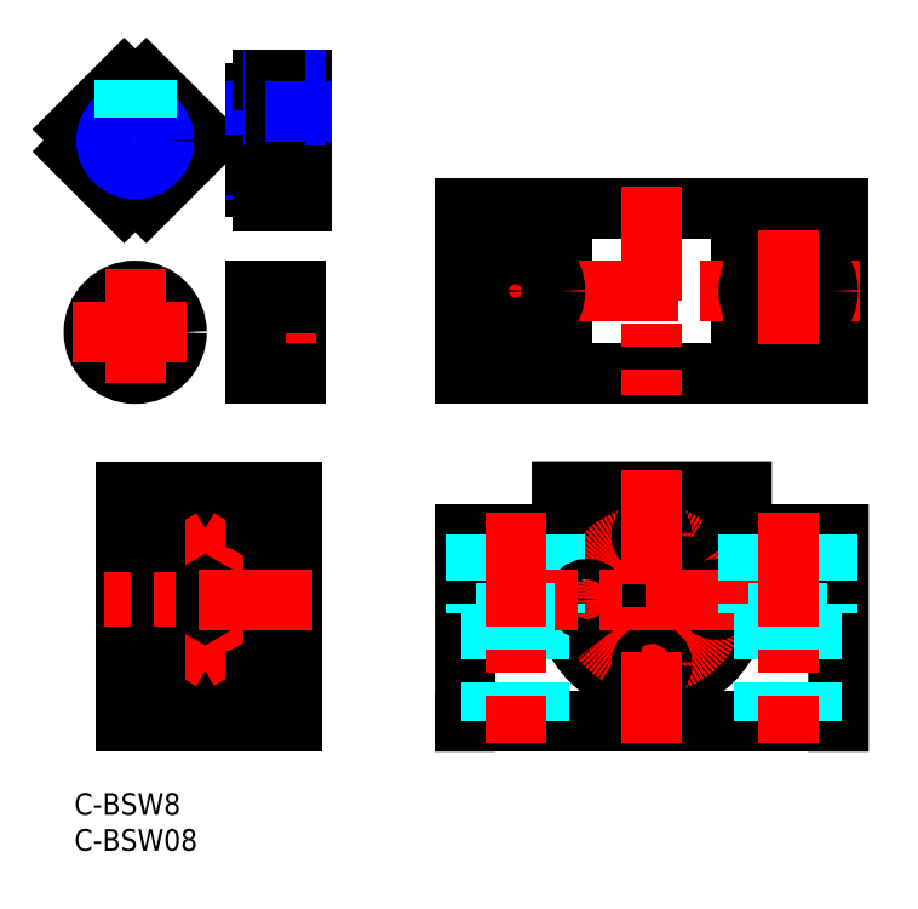
<metadata>
{"format":"dxf","ext":"dxf","renderer":"ezdxf+matplotlib","layout":"modelspace","background":"white","min_lineweight":24,"dpi":150}
</metadata>
<code>
0
SECTION
2
ENTITIES
0
INSERT
8
MSM_CONTINUOUS
2
*U8
10
0
20
0
30
0
0
INSERT
8
MSM_CONTINUOUS
2
*U9
10
0
20
0
30
0
0
LINE
8
MSM_CONTINUOUS
10
54.47
20
10
30
0
11
54.47
21
36
31
0
0
LINE
8
MSM_CONTINUOUS
10
106.5
20
36
30
0
11
106.5
21
10
31
0
0
LINE
8
MSM_CONTINUOUS
10
67.97
20
42
30
0
11
92.97
21
42
31
0
0
CIRCLE
8
MSM_CONTINUOUS
10
80.47
20
27
30
0
40
4
0
LINE
8
MSM_CONTINUOUS
10
92.97
20
36
30
0
11
106.5
21
36
31
0
0
LINE
8
MSM_CONTINUOUS
10
92.97
20
42
30
0
11
92.97
21
36
31
0
0
LINE
8
MSM_CONTINUOUS
10
54.47
20
36
30
0
11
67.97
21
36
31
0
0
LINE
8
MSM_CONTINUOUS
10
67.97
20
42
30
0
11
67.97
21
36
31
0
0
LINE
8
MSM_CONTINUOUS
10
7.247
20
10
30
0
11
7.247
21
42
31
0
0
LINE
8
MSM_CONTINUOUS
10
30.25
20
10
30
0
11
30.25
21
42
31
0
0
LINE
8
MSM_CONTINUOUS
10
30.25
20
10
30
0
11
7.247
21
10
31
0
0
LINE
8
MSM_CONTINUOUS
10
30.25
20
42
30
0
11
7.247
21
42
31
0
0
LINE
8
MSM_CENTER
10
8.5
20
102.4
30
0
11
8.5
21
79.39
31
0
0
LINE
8
MSM_CENTER
10
20
20
90.89
30
0
11
-3
21
90.89
31
0
0
CIRCLE
8
MSM_CONTINUOUS
10
80.47
20
27
30
0
40
6
0
CIRCLE
8
MSM_CONTINUOUS
10
8.5
20
64.18
30
0
40
4
0
CIRCLE
8
MSM_CONTINUOUS
10
8.5
20
64.18
30
0
40
5.75
0
LINE
8
MSM_CONTINUOUS
10
30.75
20
69.93
30
0
11
30.75
21
58.43
31
0
0
LINE
8
MSM_CENTER
10
8.5
20
72.93
30
0
11
8.5
21
55.43
31
0
0
LINE
8
MSM_CENTER
10
-0.25
20
64.18
30
0
11
17.25
21
64.18
31
0
0
LINE
8
MSM_CONTINUOUS
10
30.75
20
60.18
30
0
11
25.25
21
60.18
31
0
0
LINE
8
MSM_CENTER
10
33.75
20
64.18
30
0
11
22.25
21
64.18
31
0
0
LINE
8
MSM_CONTINUOUS
10
30.75
20
68.18
30
0
11
25.25
21
68.18
31
0
0
LINE
8
MSM_CONTINUOUS
10
11.25
20
16
30
0
11
11.25
21
38
31
0
0
LINE
8
MSM_CONTINUOUS
10
8.247
20
19
30
0
11
8.247
21
35
31
0
0
LINE
8
MSM_CONTINUOUS
10
25.25
20
15
30
0
11
25.25
21
39
31
0
0
LINE
8
MSM_CONTINUOUS
10
25.25
20
33
30
0
11
30.25
21
33
31
0
0
LINE
8
MSM_CONTINUOUS
10
25.25
20
21
30
0
11
30.25
21
21
31
0
0
CIRCLE
8
MSM_CONTINUOUS
10
80.47
20
27
30
0
40
12
0
CIRCLE
8
MSM_CONTINUOUS
10
80.47
20
27
30
0
40
11.45
0
CIRCLE
8
MSM_CENTER
10
80.47
20
27
30
0
40
9
0
LINE
8
MSM_CONTINUOUS
10
24.75
20
20.88
30
0
11
24.75
21
18.68
31
0
0
LINE
8
MSM_CONTINUOUS
10
24.5
20
20.88
30
0
11
24.5
21
18.93
31
0
0
LINE
8
MSM_CONTINUOUS
10
25.25
20
38
30
0
11
11.25
21
38
31
0
0
LINE
8
MSM_CONTINUOUS
10
18.25
20
38
30
0
11
18.25
21
16
31
0
0
LINE
8
MSM_CONTINUOUS
10
17.75
20
20.69
30
0
11
17.75
21
18.67
31
0
0
LINE
8
MSM_CONTINUOUS
10
18.75
20
20.69
30
0
11
18.75
21
18.68
31
0
0
LINE
8
MSM_CONTINUOUS
10
25.25
20
31
30
0
11
11.25
21
31
31
0
0
LINE
8
MSM_CONTINUOUS
10
24.75
20
35.23
30
0
11
24.75
21
33
31
0
0
LINE
8
MSM_CONTINUOUS
10
24.5
20
34.98
30
0
11
24.5
21
33
31
0
0
CIRCLE
8
MSM_CONTINUOUS
10
21.75
20
34.5
30
0
40
1.75
0
LINE
8
MSM_CENTER
10
25.35
20
34.5
30
0
11
11.25
21
34.5
31
0
0
LINE
8
MSM_CONTINUOUS
10
24.75
20
33
30
0
11
24.5
21
33
31
0
0
LINE
8
MSM_CONTINUOUS
10
25.25
20
16
30
0
11
11.25
21
16
31
0
0
LINE
8
MSM_CENTER
10
21.75
20
23
30
0
11
21.75
21
15.9
31
0
0
LINE
8
MSM_CENTER
10
21.75
20
38
30
0
11
21.75
21
31
31
0
0
LINE
8
MSM_CONTINUOUS
10
25.25
20
35.75
30
0
11
22.97
21
35.75
31
0
0
LINE
8
MSM_CENTER
10
14.75
20
23
30
0
11
14.75
21
16
31
0
0
LINE
8
MSM_CONTINUOUS
10
18.75
20
35.23
30
0
11
18.75
21
33.25
31
0
0
LINE
8
MSM_CENTER
10
14.75
20
38
30
0
11
14.75
21
31
31
0
0
LINE
8
MSM_CONTINUOUS
10
25.25
20
23
30
0
11
11.25
21
23
31
0
0
CIRCLE
8
MSM_CONTINUOUS
10
14.75
20
34.5
30
0
40
1.75
0
LINE
8
MSM_CONTINUOUS
10
20.52
20
33.25
30
0
11
15.97
21
33.25
31
0
0
LINE
8
MSM_CONTINUOUS
10
11.25
20
35.75
30
0
11
13.52
21
35.75
31
0
0
LINE
8
MSM_CONTINUOUS
10
22.97
20
33.25
30
0
11
25.25
21
31.94
31
0
0
LINE
8
MSM_CONTINUOUS
10
20.52
20
35.75
30
0
11
18.25
21
37.06
31
0
0
LINE
8
MSM_CONTINUOUS
10
13.52
20
33.25
30
0
11
11.25
21
31.94
31
0
0
LINE
8
MSM_CONTINUOUS
10
15.97
20
35.75
30
0
11
18.25
21
37.06
31
0
0
LINE
8
MSM_CONTINUOUS
10
11.75
20
35.23
30
0
11
11.75
21
33
31
0
0
LINE
8
MSM_CONTINUOUS
10
12
20
34.98
30
0
11
12
21
33
31
0
0
LINE
8
MSM_CONTINUOUS
10
11.75
20
33
30
0
11
12
21
33
31
0
0
LINE
8
MSM_CONTINUOUS
10
17.75
20
35.23
30
0
11
17.75
21
33.25
31
0
0
CIRCLE
8
MSM_CONTINUOUS
10
21.68
20
19.41
30
0
40
1.75
0
LINE
8
MSM_CONTINUOUS
10
24.75
20
20.88
30
0
11
24.5
21
20.88
31
0
0
CIRCLE
8
MSM_CONTINUOUS
10
14.68
20
19.47
30
0
40
1.75
0
LINE
8
MSM_CONTINUOUS
10
22.92
20
20.65
30
0
11
25.25
21
21.96
31
0
0
LINE
8
MSM_CONTINUOUS
10
13.47
20
20.73
30
0
11
11.25
21
22.04
31
0
0
LINE
8
MSM_CENTER
10
11.25
20
19.42
30
0
11
25.25
21
19.42
31
0
0
LINE
8
MSM_CONTINUOUS
10
25.25
20
18.17
30
0
11
22.92
21
18.17
31
0
0
LINE
8
MSM_CONTINUOUS
10
13.51
20
18.17
30
0
11
11.25
21
18.17
31
0
0
LINE
8
MSM_CONTINUOUS
10
15.85
20
18.17
30
0
11
18.25
21
16.78
31
0
0
LINE
8
MSM_CONTINUOUS
10
20.44
20
18.17
30
0
11
18.25
21
16.78
31
0
0
LINE
8
MSM_CONTINUOUS
10
15.94
20
20.69
30
0
11
20.49
21
20.69
31
0
0
LINE
8
MSM_CONTINUOUS
10
18.75
20
18.68
30
0
11
20.09
21
18.68
31
0
0
LINE
8
MSM_CONTINUOUS
10
18.75
20
18.93
30
0
11
20
21
18.93
31
0
0
LINE
8
MSM_CONTINUOUS
10
17.75
20
18.67
30
0
11
16.24
21
18.67
31
0
0
LINE
8
MSM_CONTINUOUS
10
17.75
20
18.92
30
0
11
16.34
21
18.92
31
0
0
LINE
8
MSM_CONTINUOUS
10
13.12
20
18.67
30
0
11
11.69
21
18.67
31
0
0
LINE
8
MSM_CONTINUOUS
10
13.02
20
18.92
30
0
11
11.94
21
18.92
31
0
0
LINE
8
MSM_CONTINUOUS
10
11.69
20
21
30
0
11
11.69
21
18.67
31
0
0
LINE
8
MSM_CONTINUOUS
10
11.94
20
21
30
0
11
11.94
21
18.92
31
0
0
LINE
8
MSM_CONTINUOUS
10
11.94
20
21
30
0
11
11.69
21
21
31
0
0
LINE
8
MSM_CONTINUOUS
10
23.27
20
18.68
30
0
11
24.75
21
18.68
31
0
0
LINE
8
MSM_CONTINUOUS
10
23.36
20
18.93
30
0
11
24.5
21
18.93
31
0
0
LINE
8
MSM_CONTINUOUS
10
11.75
20
35.23
30
0
11
13.16
21
35.23
31
0
0
LINE
8
MSM_CONTINUOUS
10
12
20
34.98
30
0
11
13.06
21
34.98
31
0
0
LINE
8
MSM_CONTINUOUS
10
16.34
20
35.23
30
0
11
17.75
21
35.23
31
0
0
LINE
8
MSM_CONTINUOUS
10
16.43
20
34.98
30
0
11
17.75
21
34.98
31
0
0
LINE
8
MSM_CONTINUOUS
10
18.75
20
35.23
30
0
11
20.16
21
35.23
31
0
0
LINE
8
MSM_CONTINUOUS
10
18.75
20
34.98
30
0
11
20.06
21
34.98
31
0
0
LINE
8
MSM_CONTINUOUS
10
23.34
20
35.23
30
0
11
24.75
21
35.23
31
0
0
LINE
8
MSM_CONTINUOUS
10
23.43
20
34.98
30
0
11
24.5
21
34.98
31
0
0
LINE
8
MSM_CENTER
10
20.37
20
32.12
30
0
11
23.14
21
36.91
31
0
0
LINE
8
MSM_CENTER
10
16.12
20
32.12
30
0
11
13.37
21
36.88
31
0
0
LINE
8
MSM_CENTER
10
20.37
20
21.83
30
0
11
23.12
21
17.07
31
0
0
LINE
8
MSM_CENTER
10
16.13
20
21.81
30
0
11
13.36
21
17.01
31
0
0
LINE
8
MSM_CONTINUOUS
10
30.75
20
69.93
30
0
11
25.25
21
69.93
31
0
0
LINE
8
MSM_CONTINUOUS
10
25.25
20
69.93
30
0
11
25.25
21
58.43
31
0
0
LINE
8
MSM_CONTINUOUS
10
25.25
20
58.43
30
0
11
30.75
21
58.43
31
0
0
LINE
8
MSM_CONTINUOUS
10
106.5
20
10
30
0
11
54.47
21
10
31
0
0
LINE
8
MSM_DASHED
10
64.77
20
25
30
0
11
64.77
21
10
31
0
0
LINE
8
MSM_DASHED
10
58.17
20
25
30
0
11
58.17
21
10
31
0
0
LINE
8
MSM_DASHED
10
66.97
20
36
30
0
11
66.97
21
25
31
0
0
LINE
8
MSM_DASHED
10
55.97
20
36
30
0
11
55.97
21
25
31
0
0
LINE
8
MSM_CONTINUOUS
10
11.25
20
33
30
0
11
8.247
21
33
31
0
0
LINE
8
MSM_CONTINUOUS
10
11.25
20
21
30
0
11
8.247
21
21
31
0
0
ARC
8
MSM_CONTINUOUS
10
8.5
20
90.89
30
0
40
8.5
50
169.6
51
190.4
0
ARC
8
MSM_CONTINUOUS
10
8.5
20
90.89
30
0
40
8.5
50
79.56
51
100.4
0
LINE
8
MSM_CONTINUOUS
10
25.25
20
97.39
30
0
11
25.25
21
84.39
31
0
0
CIRCLE
8
MSM_CONTINUOUS
10
8.5
20
90.89
30
0
40
6.5
0
LINE
8
MSM_CONTINUOUS
10
31.75
20
99.39
30
0
11
31.75
21
82.39
31
0
0
LINE
8
MSM_CONTINUOUS
10
10.04
20
82.53
30
0
11
16.86
21
89.35
31
0
0
LINE
8
MSM_CONTINUOUS
10
26.25
20
99.39
30
0
11
26.25
21
97.39
31
0
0
LINE
8
MSM_CENTER
10
22.25
20
90.89
30
0
11
34.75
21
90.89
31
0
0
LINE
8
MSM_CONTINUOUS
10
16.86
20
92.43
30
0
11
10.04
21
99.25
31
0
0
ARC
8
MSM_CONTINUOUS
10
8.5
20
90.89
30
0
40
8.5
50
349.6
51
10.44
0
LINE
8
MSM_CONTINUOUS
10
0.1407
20
89.35
30
0
11
6.96
21
82.53
31
0
0
ARC
8
MSM_CONTINUOUS
10
8.5
20
90.89
30
0
40
8.5
50
259.6
51
280.4
0
LINE
8
MSM_CONTINUOUS
10
6.96
20
99.25
30
0
11
0.1407
21
92.43
31
0
0
LINE
8
MSM_CONTINUOUS
10
26.25
20
97.39
30
0
11
25.25
21
97.39
31
0
0
LINE
8
MSM_CONTINUOUS
10
26.25
20
84.39
30
0
11
25.25
21
84.39
31
0
0
LINE
8
MSM_CONTINUOUS
10
25.25
20
94.35
30
0
11
31.75
21
94.35
31
0
0
LINE
8
MSM_NARROW
10
25.25
20
94.89
30
0
11
27.75
21
94.89
31
0
0
LINE
8
MSM_NARROW
10
25.25
20
86.89
30
0
11
31.75
21
86.89
31
0
0
LINE
8
MSM_CONTINUOUS
10
31.75
20
99.39
30
0
11
26.25
21
99.39
31
0
0
LINE
8
MSM_CONTINUOUS
10
31.75
20
82.39
30
0
11
26.25
21
82.39
31
0
0
CIRCLE
8
MSM_CONTINUOUS
10
8.5
20
90.89
30
0
40
3.458
0
CIRCLE
8
MSM_NARROW
10
8.5
20
90.89
30
0
40
4
0
LINE
8
MSM_CONTINUOUS
10
25.25
20
87.43
30
0
11
31.75
21
87.43
31
0
0
CIRCLE
8
MSM_CONTINUOUS
10
80.47
20
36
30
0
40
1.4
0
LINE
8
MSM_CENTER
10
29.25
20
102.4
30
0
11
29.25
21
91.35
31
0
0
LINE
8
MSM_CONTINUOUS
10
30.48
20
99.39
30
0
11
30.48
21
94.35
31
0
0
LINE
8
MSM_NARROW
10
30.75
20
99.39
30
0
11
30.75
21
94.35
31
0
0
LINE
8
MSM_NARROW
10
27.75
20
99.39
30
0
11
27.75
21
94.35
31
0
0
LINE
8
MSM_CONTINUOUS
10
28.02
20
99.39
30
0
11
28.02
21
94.35
31
0
0
LINE
8
MSM_DASHED
10
7.27
20
99.3
30
0
11
7.27
21
94.12
31
0
0
LINE
8
MSM_DASHED
10
7
20
99.25
30
0
11
7
21
94
31
0
0
LINE
8
MSM_DASHED
10
10
20
99.25
30
0
11
10
21
94
31
0
0
LINE
8
MSM_DASHED
10
9.73
20
99.3
30
0
11
9.73
21
94.12
31
0
0
LINE
8
MSM_NARROW
10
30.75
20
94.89
30
0
11
31.75
21
94.89
31
0
0
LINE
8
MSM_CONTINUOUS
10
26.25
20
84.39
30
0
11
26.25
21
82.39
31
0
0
LINE
8
MSM_CENTER
10
33.25
20
36
30
0
11
23.88
21
36
31
0
0
LINE
8
MSM_CONTINUOUS
10
30.25
20
37.4
30
0
11
27.75
21
37.4
31
0
0
LINE
8
MSM_CONTINUOUS
10
30.25
20
34.6
30
0
11
27.75
21
34.6
31
0
0
LINE
8
MSM_CONTINUOUS
10
27.75
20
34.6
30
0
11
27.75
21
37.4
31
0
0
LINE
8
MSM_CONTINUOUS
10
26.94
20
36
30
0
11
27.75
21
37.4
31
0
0
LINE
8
MSM_CONTINUOUS
10
26.94
20
36
30
0
11
27.75
21
34.6
31
0
0
LINE
8
MSM_CENTER
10
33.25
20
18
30
0
11
23.88
21
18
31
0
0
LINE
8
MSM_CONTINUOUS
10
25.25
20
39
30
0
11
30.25
21
39
31
0
0
LINE
8
MSM_CONTINUOUS
10
25.25
20
38.45
30
0
11
30.25
21
38.45
31
0
0
LINE
8
MSM_CONTINUOUS
10
25.25
20
15
30
0
11
30.25
21
15
31
0
0
LINE
8
MSM_CONTINUOUS
10
25.25
20
15.55
30
0
11
30.25
21
15.55
31
0
0
CIRCLE
8
MSM_CONTINUOUS
10
71.47
20
27
30
0
40
1.4
0
CIRCLE
8
MSM_CONTINUOUS
10
89.47
20
27
30
0
40
1.4
0
CIRCLE
8
MSM_CONTINUOUS
10
80.47
20
18
30
0
40
1.4
0
LINE
8
MSM_CONTINUOUS
10
30.25
20
16.6
30
0
11
27.75
21
16.6
31
0
0
LINE
8
MSM_CONTINUOUS
10
30.25
20
19.4
30
0
11
27.75
21
19.4
31
0
0
LINE
8
MSM_CONTINUOUS
10
26.94
20
18
30
0
11
27.75
21
16.6
31
0
0
LINE
8
MSM_CONTINUOUS
10
27.75
20
16.6
30
0
11
27.75
21
19.4
31
0
0
LINE
8
MSM_CONTINUOUS
10
26.94
20
18
30
0
11
27.75
21
19.4
31
0
0
LINE
8
MSM_CENTER
10
95.47
20
27
30
0
11
65.47
21
27
31
0
0
LINE
8
MSM_CENTER
10
33.25
20
27
30
0
11
4.247
21
27
31
0
0
LINE
8
MSM_DASHED
10
55.97
20
25
30
0
11
66.97
21
25
31
0
0
LINE
8
MSM_DASHED
10
96.17
20
25
30
0
11
96.17
21
10
31
0
0
LINE
8
MSM_DASHED
10
105
20
25
30
0
11
93.97
21
25
31
0
0
LINE
8
MSM_DASHED
10
93.97
20
36
30
0
11
93.97
21
25
31
0
0
LINE
8
MSM_DASHED
10
102.8
20
25
30
0
11
102.8
21
10
31
0
0
LINE
8
MSM_DASHED
10
105
20
36
30
0
11
105
21
25
31
0
0
LINE
8
MSM_CENTER
10
80.47
20
45
30
0
11
80.47
21
7
31
0
0
LINE
8
MSM_CENTER
10
61.47
20
39
30
0
11
61.47
21
7
31
0
0
LINE
8
MSM_CENTER
10
99.47
20
39
30
0
11
99.47
21
7
31
0
0
LINE
8
MSM_CONTINUOUS
10
11.25
20
35
30
0
11
7.247
21
35
31
0
0
LINE
8
MSM_CONTINUOUS
10
11.25
20
19
30
0
11
7.247
21
19
31
0
0
LINE
8
MSM_CONTINUOUS
10
106.5
20
58.43
30
0
11
54.47
21
58.43
31
0
0
LINE
8
MSM_CONTINUOUS
10
54.47
20
58.43
30
0
11
54.47
21
81.43
31
0
0
LINE
8
MSM_CONTINUOUS
10
106.5
20
58.43
30
0
11
106.5
21
81.43
31
0
0
LINE
8
MSM_CONTINUOUS
10
106.5
20
81.43
30
0
11
54.47
21
81.43
31
0
0
LINE
8
MSM_CONTINUOUS
10
67.97
20
81.43
30
0
11
67.97
21
58.43
31
0
0
LINE
8
MSM_CONTINUOUS
10
92.97
20
81.43
30
0
11
92.97
21
58.43
31
0
0
LINE
8
MSM_CENTER
10
80.47
20
84.43
30
0
11
80.47
21
55.43
31
0
0
LINE
8
MSM_CENTER
10
61.47
20
78.43
30
0
11
61.47
21
61.43
31
0
0
LINE
8
MSM_CENTER
10
109.5
20
69.93
30
0
11
52.97
21
69.93
31
0
0
CIRCLE
8
MSM_CONTINUOUS
10
61.47
20
69.93
30
0
40
3.3
0
CIRCLE
8
MSM_CONTINUOUS
10
61.47
20
69.93
30
0
40
5.5
0
CIRCLE
8
MSM_CONTINUOUS
10
99.47
20
69.93
30
0
40
3.3
0
CIRCLE
8
MSM_CONTINUOUS
10
99.47
20
69.93
30
0
40
5.5
0
LINE
8
MSM_CENTER
10
99.47
20
78.43
30
0
11
99.47
21
61.43
31
0
0
ENDSEC
0
EOF

</code>
